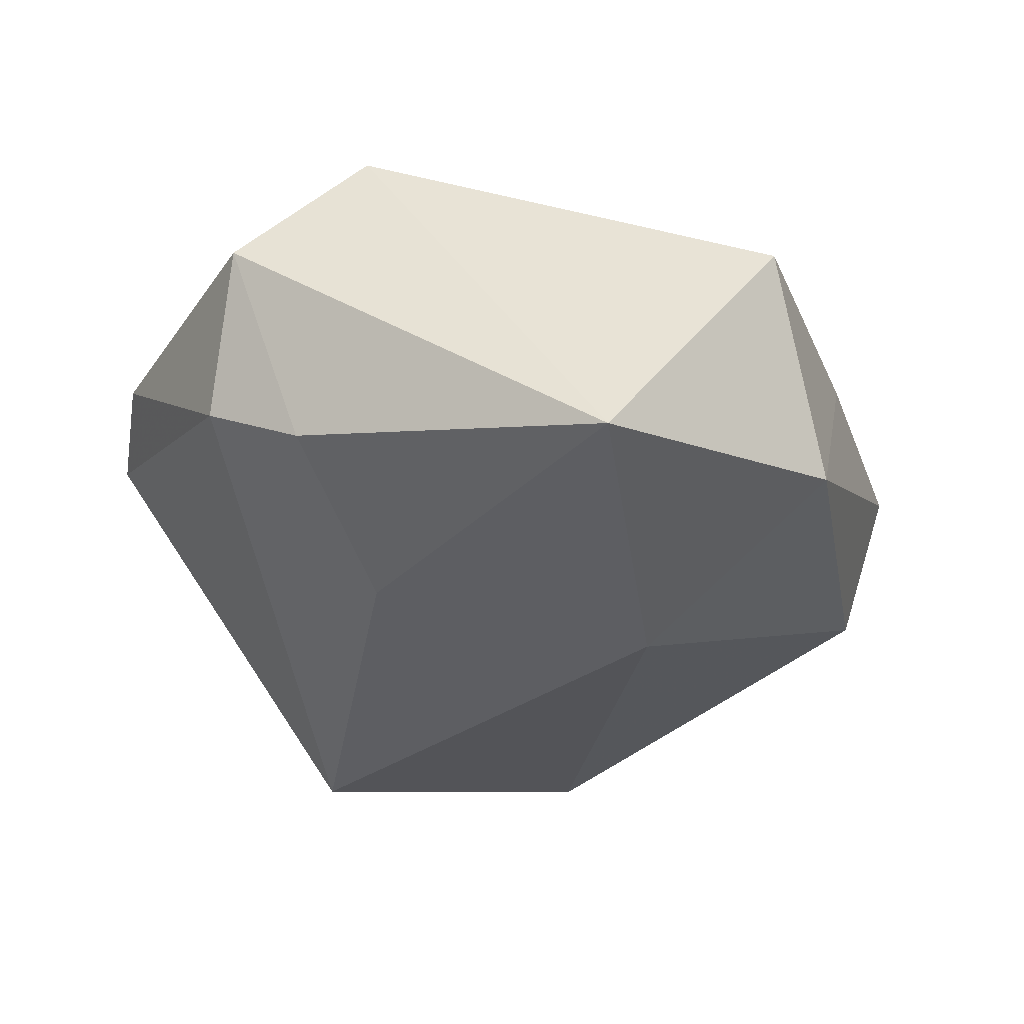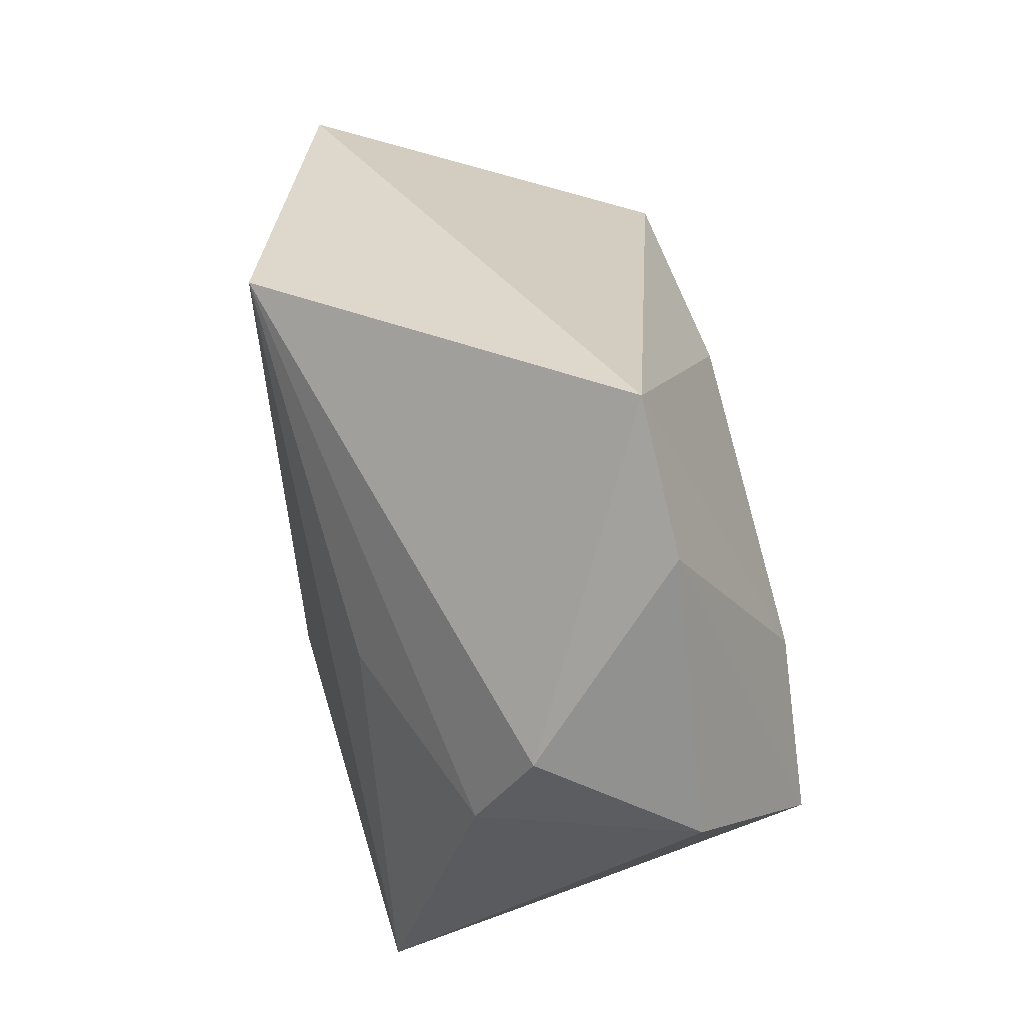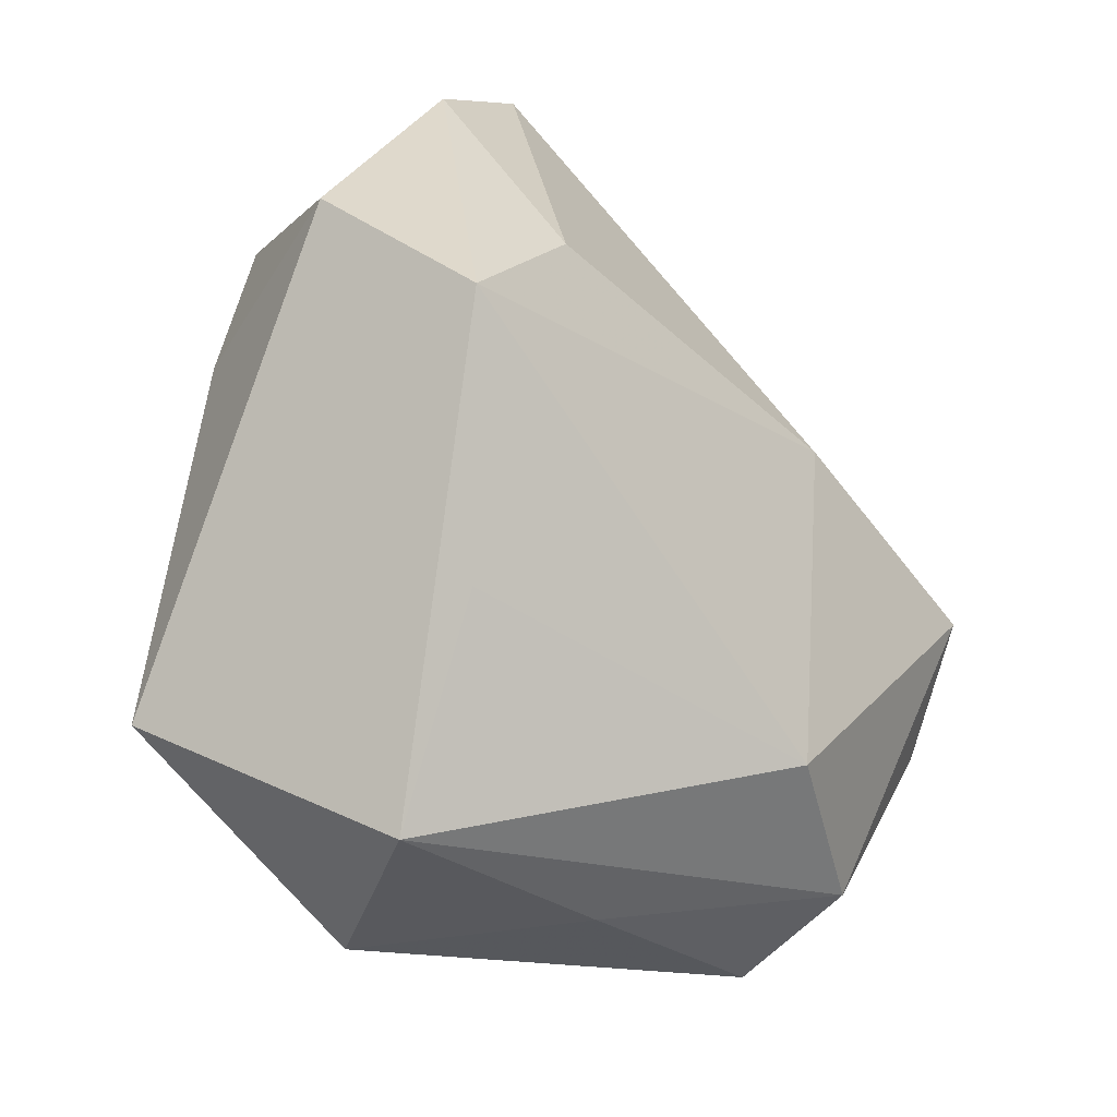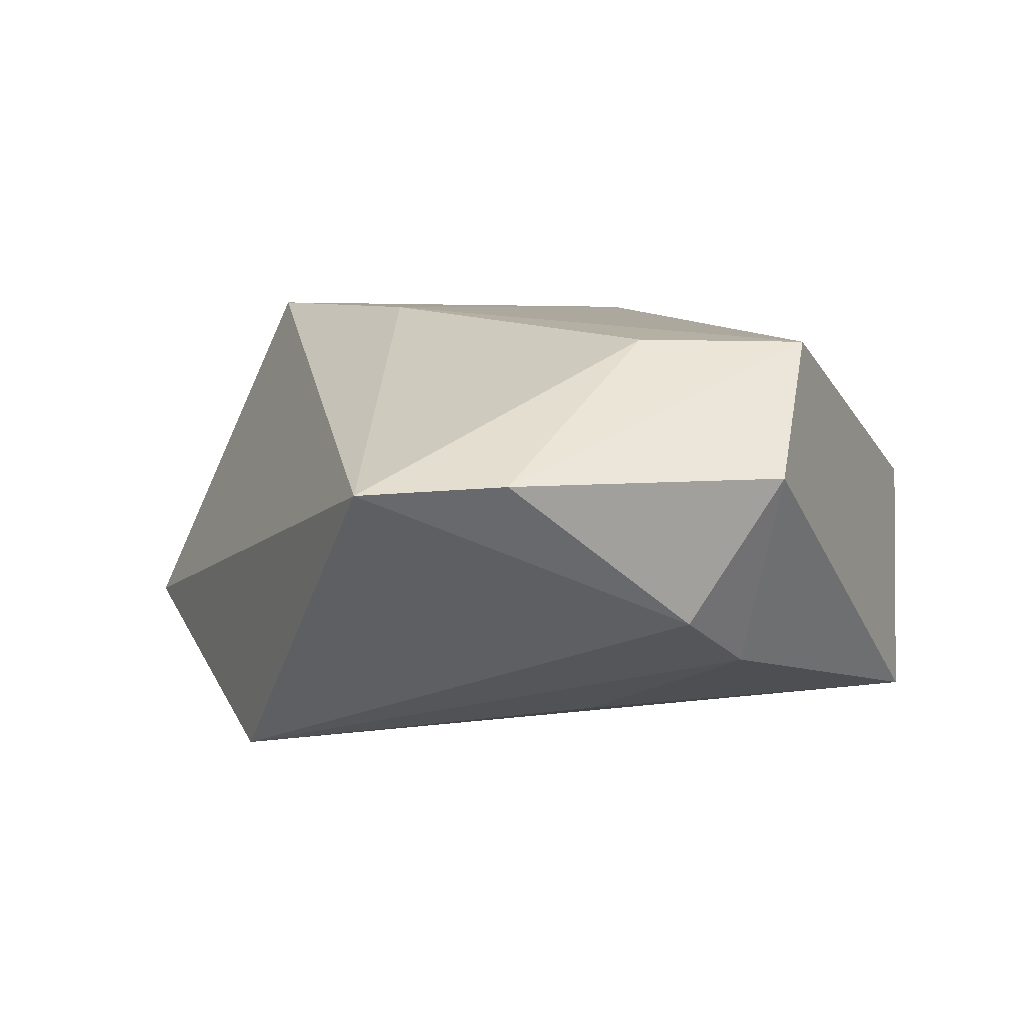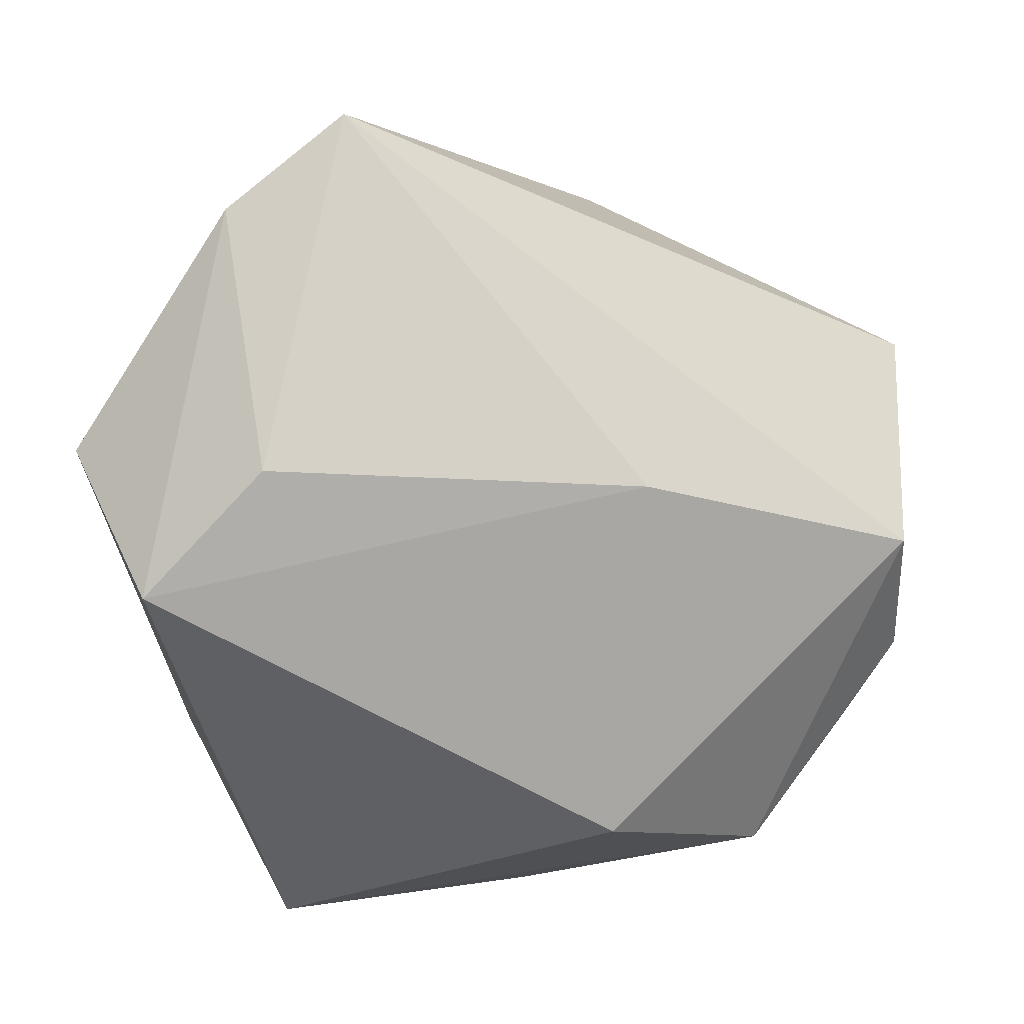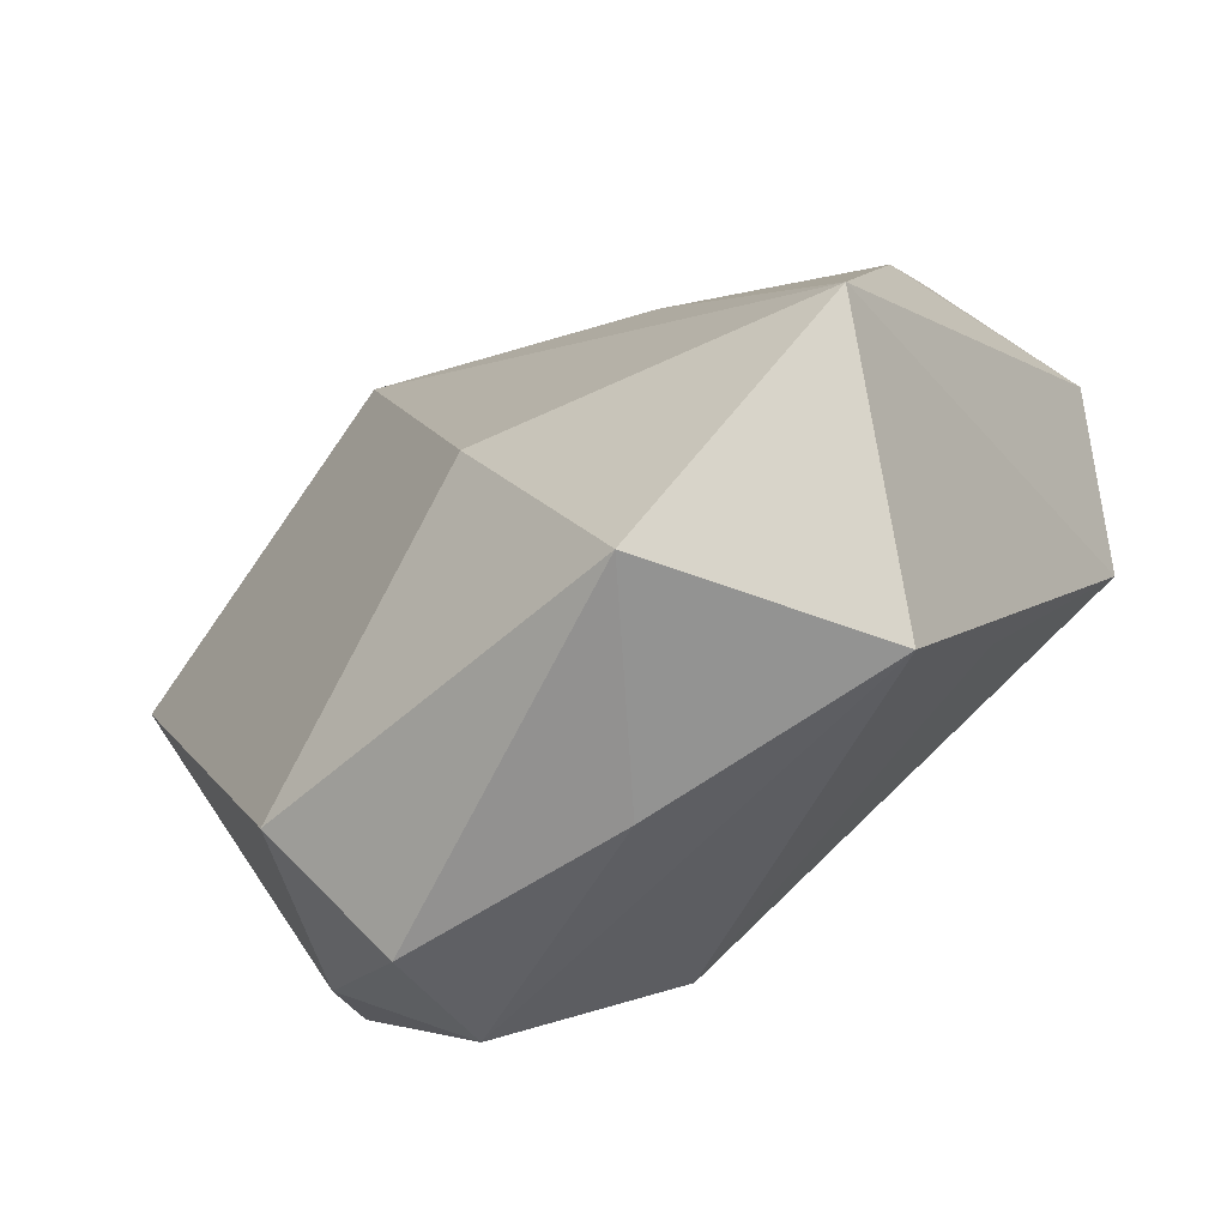
<metadata>
{"format":"obj","ext":"obj","renderer":"f3d","projection":"perspective","resolution":1024,"background":"white","views":[{"elev":-34.3,"azim":-62.8,"up":"+Z"},{"elev":56.8,"azim":-101.7,"up":"+Y"},{"elev":-34.6,"azim":-52.0,"up":"+Y"},{"elev":8.4,"azim":-138.3,"up":"+Z"},{"elev":13.8,"azim":-7.4,"up":"+Y"},{"elev":-71.3,"azim":-145.5,"up":"+Y"}]}
</metadata>
<code>
v 0.0126 0.01194 0.02493
v -0.02983 0.03943 0.009199
v -0.02493 -0.04233 0.002753
v 0.0007835 -0.01454 -0.02532
v 0.04205 -0.008458 0.01655
v -0.03558 -0.02674 -0.02157
v -0.03956 0.001089 0.02252
v 0.03929 -0.01832 0.008916
v 0.00958 -0.02645 0.02353
v -0.039 0.0206 -0.006724
v -0.009899 -0.04103 -0.01716
v 0.04039 0.005043 0.02429
v -0.0379 0.009552 -0.01249
v 0.04984 0.01935 -0.01376
v -0.01718 0.04912 0.008113
v 0.02701 -0.03612 0.003484
v 0.002408 -0.03947 0.003556
v -0.01753 0.01086 -0.021
v 0.03145 -0.02871 -0.0105
v 0.02697 -0.0308 0.01595
v -0.02696 0.0143 0.02286
v 0.01455 0.03581 -0.02584
v -0.02833 -0.0218 0.01336
v -0.04636 0.01396 0.009017
f 15 14 22
f 12 14 15
f 4 6 22
f 4 14 19
f 22 14 4
f 19 14 8
f 19 8 16
f 7 6 3
f 7 21 2
f 2 21 15
f 5 14 12
f 5 8 14
f 23 9 7
f 7 3 23
f 23 3 9
f 11 3 6
f 11 4 19
f 6 4 11
f 11 17 3
f 19 16 11
f 16 17 11
f 12 15 1
f 15 21 1
f 1 9 12
f 7 9 1
f 1 21 7
f 24 6 7
f 7 2 24
f 22 6 18
f 10 15 22
f 10 2 15
f 10 24 2
f 20 16 8
f 8 5 20
f 20 17 16
f 12 9 20
f 20 5 12
f 9 3 20
f 3 17 20
f 22 18 13
f 13 10 22
f 13 18 6
f 6 24 13
f 24 10 13

</code>
